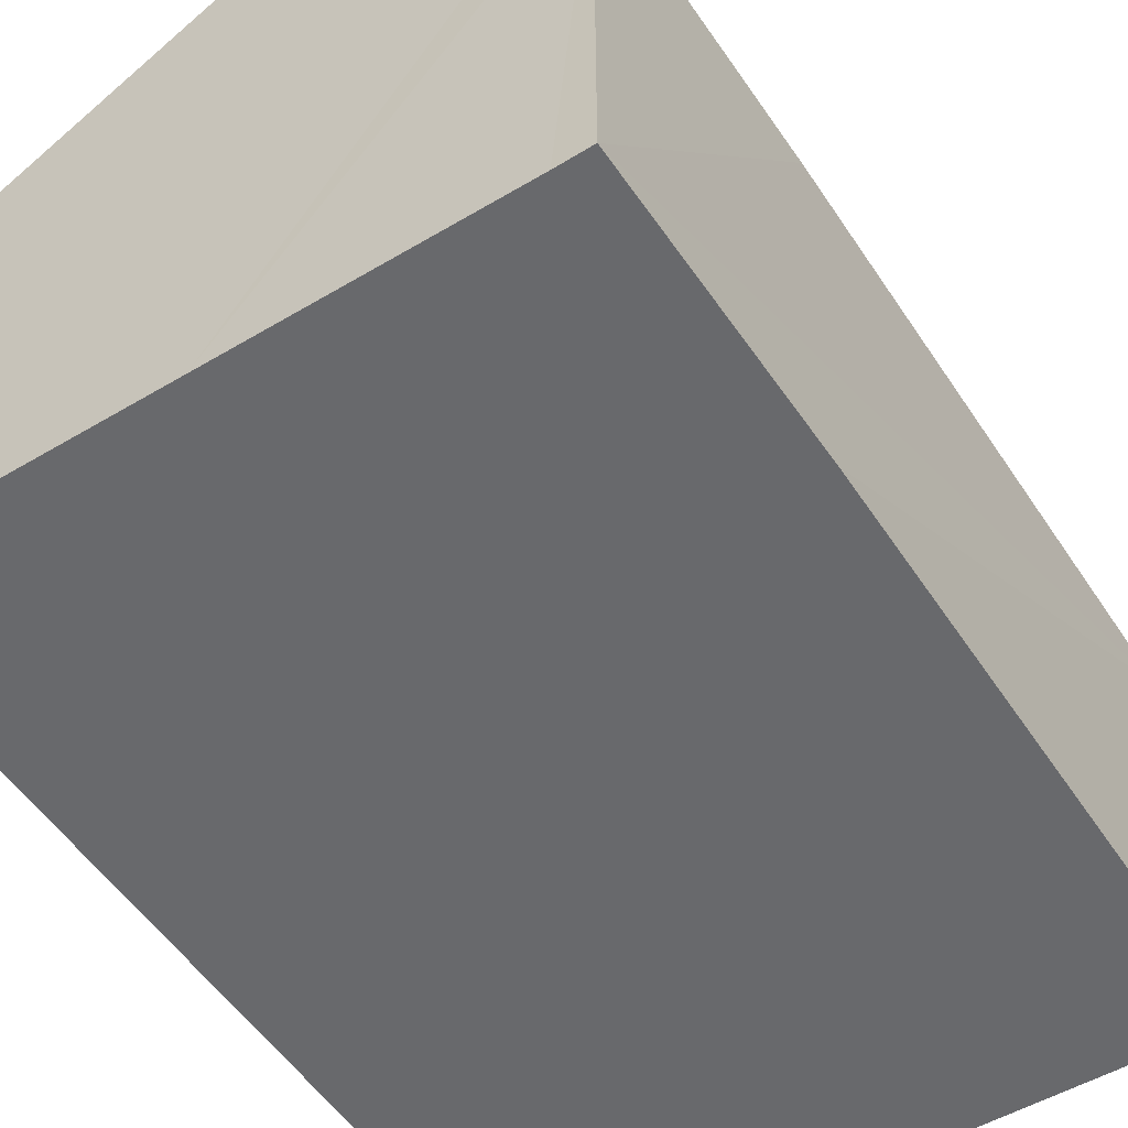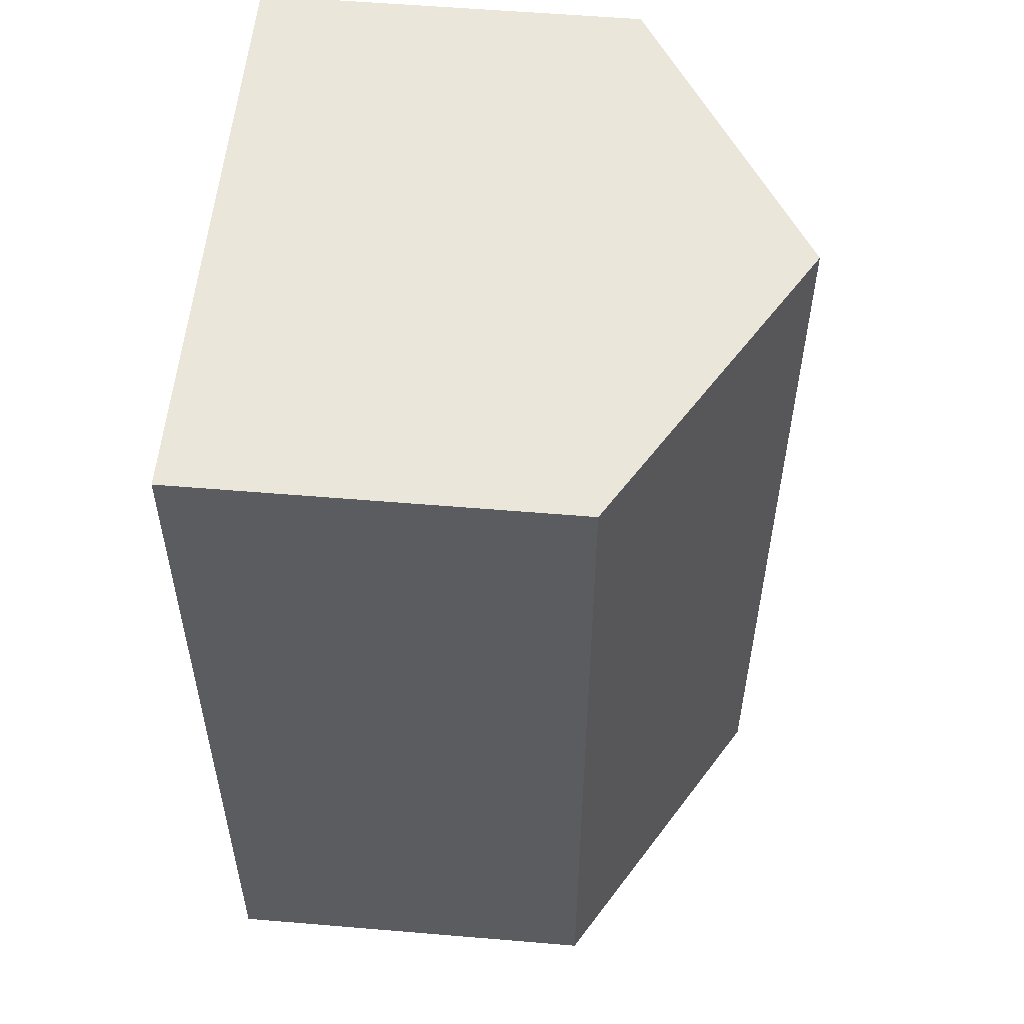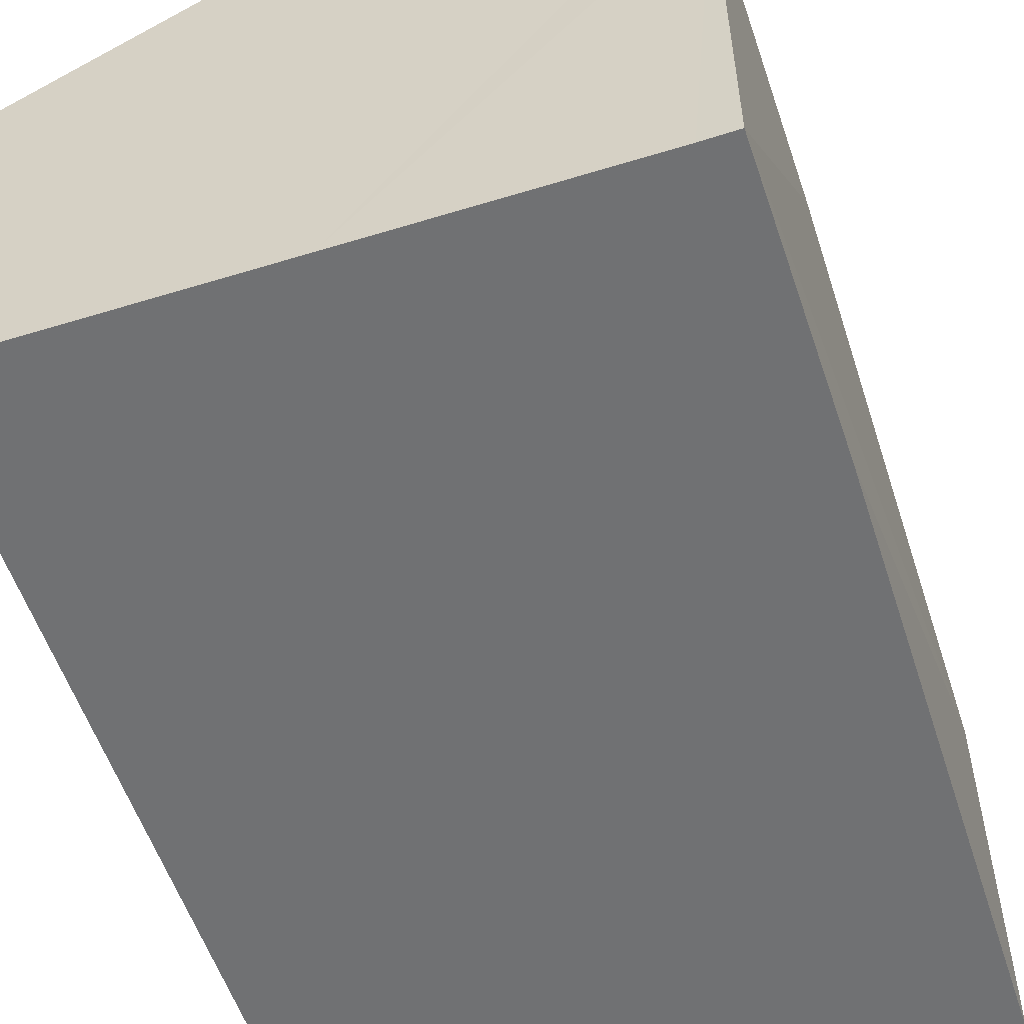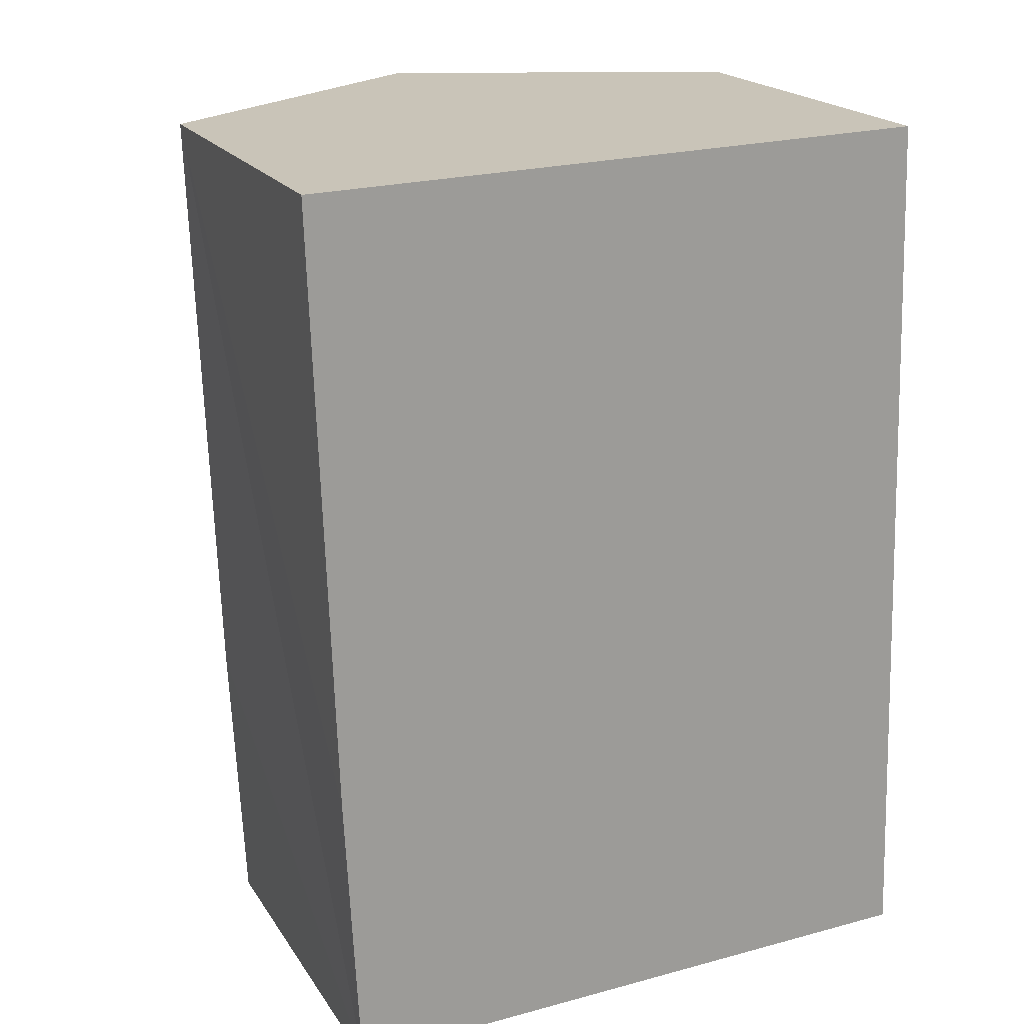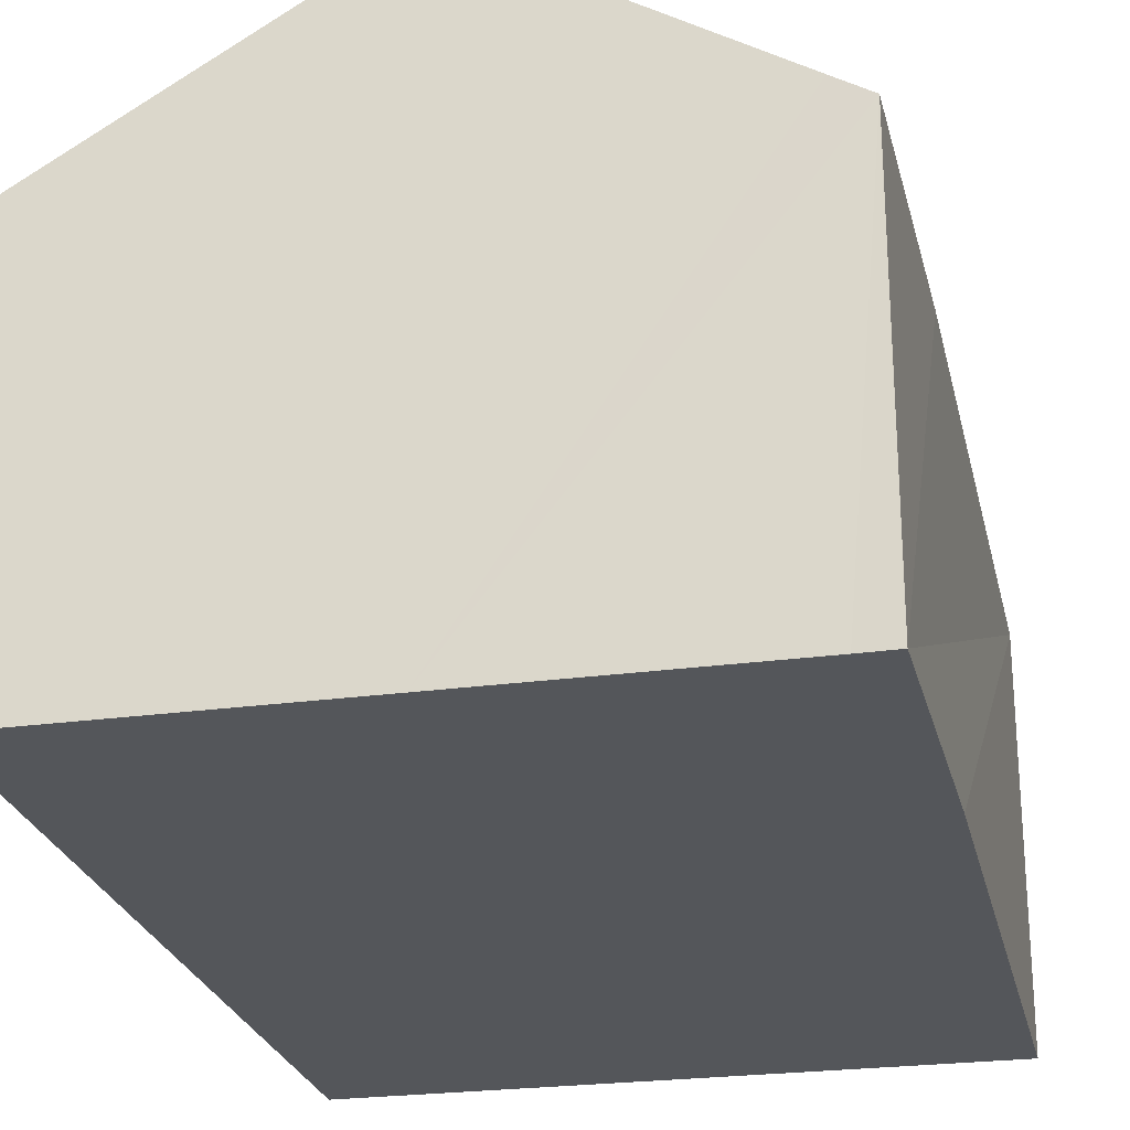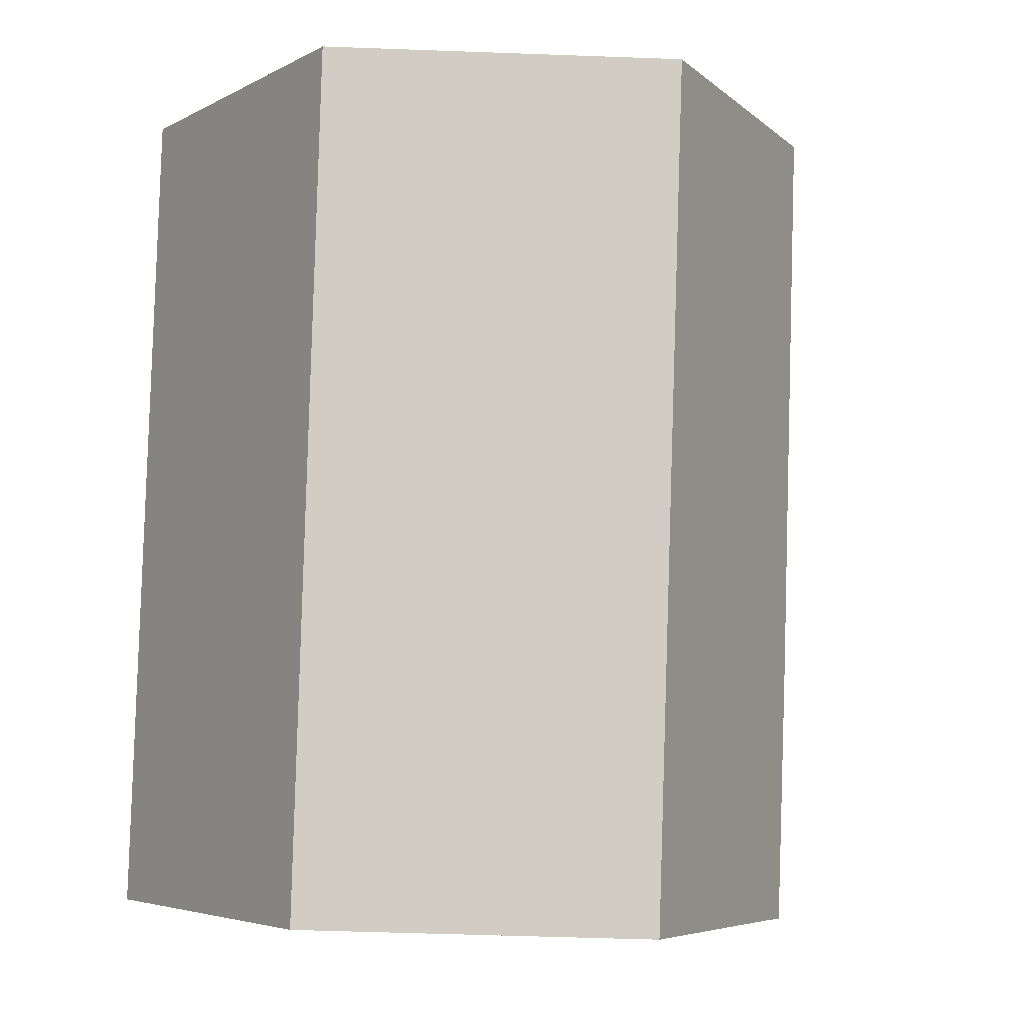
<metadata>
{"format":"obj","ext":"obj","renderer":"f3d","projection":"perspective","resolution":1024,"background":"white","views":[{"elev":-52.7,"azim":-149.4,"up":"+Y"},{"elev":56.6,"azim":95.0,"up":"+Z"},{"elev":-55.1,"azim":-164.1,"up":"+Y"},{"elev":19.8,"azim":-23.6,"up":"+Z"},{"elev":-25.1,"azim":-169.5,"up":"+Y"},{"elev":-4.9,"azim":146.6,"up":"+Z"}]}
</metadata>
<code>
v  5.275 9.856 0.143
v  0.358 6.67 -10.3
v  0 6.7 4.103e-16
v  5.875 9.856 -14.99
v  1.183 7.048 -15.16
v  0.602 6.7 -15.19
v  10.64 6.644 0.289
v  11.16 6.694 -14.8
v  0.602 9.303e-16 -15.19
v  0.358 6.31e-16 -10.3
v  0 0 0
v  5.275 -8.756e-18 0.143
v  10.64 -1.77e-17 0.289
v  11.16 9.065e-16 -14.8
v  5.875 9.182e-16 -14.99
v  1.183 9.285e-16 -15.16
g defaultobject
f 1 2 3
f 2 1 4
f 2 4 5
f 2 5 6
f 7 4 1
f 4 7 8
f 9 2 6
f 2 9 3
f 3 9 10
f 3 10 11
f 11 1 3
f 1 11 7
f 7 11 12
f 7 12 13
f 7 14 8
f 14 7 13
f 14 4 8
f 4 14 5
f 5 14 15
f 5 15 6
f 6 15 16
f 6 16 9
f 10 12 11
f 12 10 13
f 13 10 9
f 13 9 16
f 13 16 15
f 13 15 14

</code>
